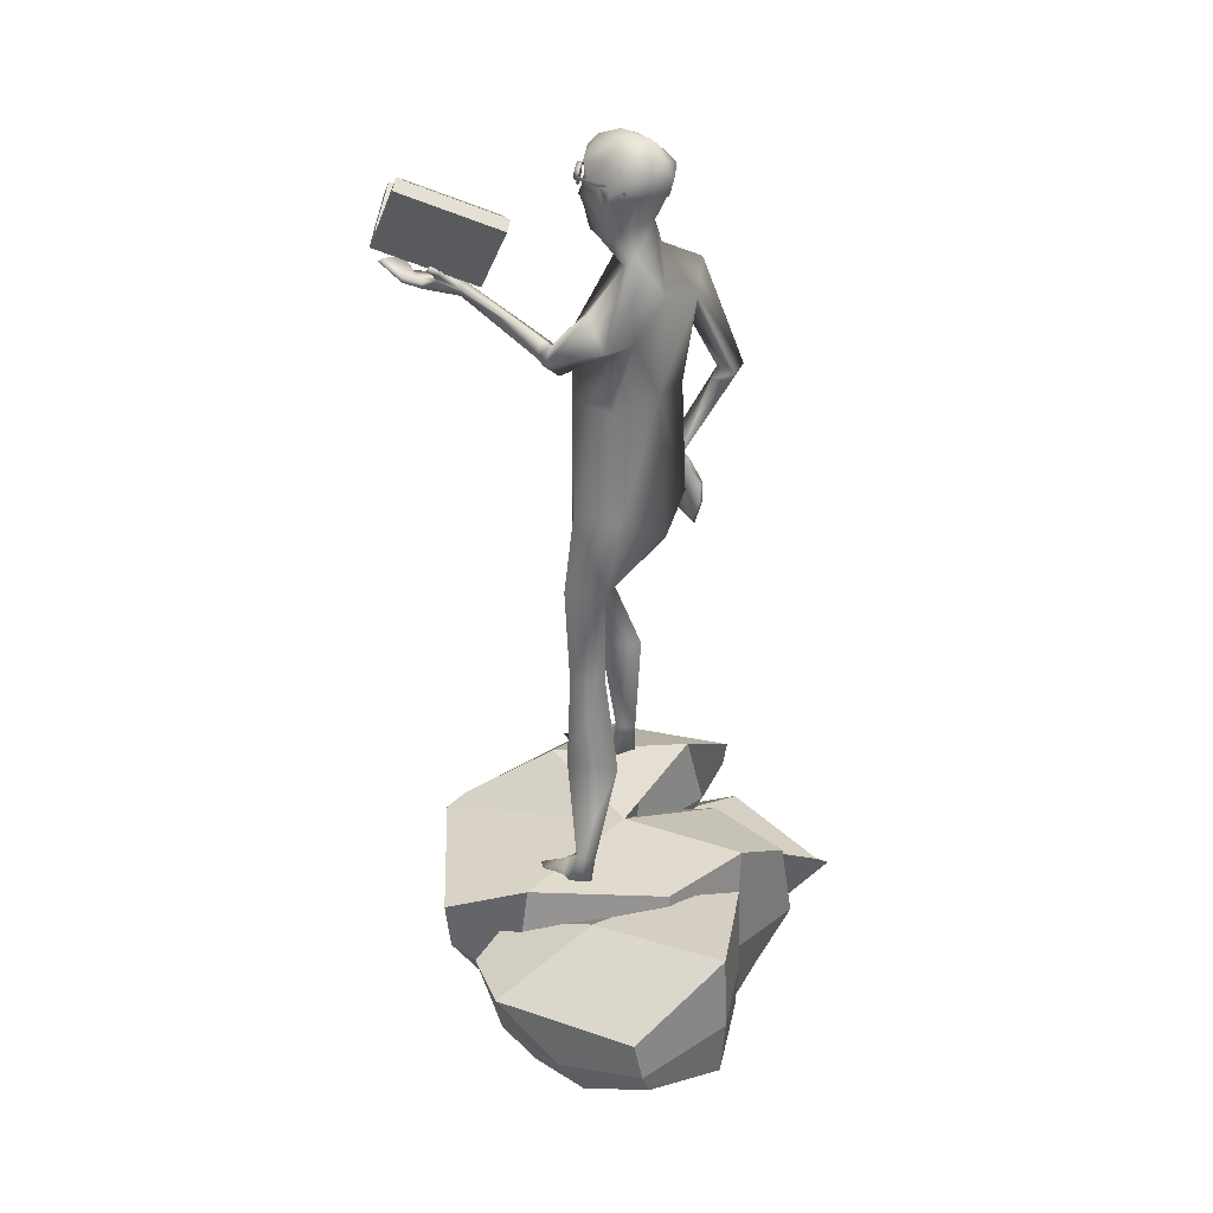
<metadata>
{"format":"obj","ext":"obj","renderer":"f3d","projection":"perspective","resolution":1024,"background":"white","views":[{"elev":29.8,"azim":32.5,"up":"+Y"}]}
</metadata>
<code>
o Book.001_Cube.011
v -0.8676 3.511 0.3248
v -0.8383 3.571 0.3278
v -0.4907 3.411 0.1015
v -0.52 3.351 0.09857
v -0.7126 3.426 0.6233
v -0.7038 3.486 0.5947
v -0.1192 3.576 0.5553
v -0.1414 3.605 0.5002
v -0.489 3.765 0.7265
v -0.4668 3.736 0.7816
v -0.3077 3.291 0.4671
v -0.6553 3.452 0.6933
v -0.365 3.266 0.397
v -0.6752 3.498 0.6298
v -0.3276 3.338 0.4035
v -0.299 3.351 0.4385
v -0.3563 3.325 0.3685
v -0.6466 3.511 0.6648
v -0.3165 3.359 0.4499
v -0.3451 3.346 0.4149
v -0.1882 3.602 0.4746
v -0.1597 3.614 0.5101
v -0.5008 3.746 0.6781
v -0.4723 3.758 0.7136
v -0.6577 3.49 0.6184
v -0.6291 3.503 0.6534
v -0.5001 3.422 0.1228
v -0.8126 3.567 0.3263
v -0.783 3.604 0.3452
v -0.4704 3.46 0.1417
v -0.3738 3.333 0.3799
v -0.6863 3.477 0.5834
v 0.2071 0.08915 -0.5098
v 0.2272 0.5018 -0.5226
v 0.6117 0.4479 -0.4662
v 0.6048 0.02785 -0.5916
v 0.5558 0.06838 -0.1333
v 0.5624 0.5932 -0.1733
v 0.4452 0.579 0.2576
v 0.4903 0.0768 0.3931
v -0.1274 0.0885 0.6213
v -0.06858 0.6061 0.59
v -0.489 0.3788 0.6339
v -0.5255 0.09851 0.5484
v -0.6666 0.1691 0.1036
v -0.7738 0.565 0.2114
v -0.428 0.3284 -0.3405
v -0.4783 0.1465 -0.3766
v 0.001128 0.6159 -0.08578
v -0.6117 -0.0539 0.007876
v -0.4286 -0.03565 -0.3789
v -0.469 -0.07957 0.3967
v 0.003569 -0.2837 0.4705
v 0.5178 -0.2538 0.3412
v 0.5252 -0.3101 -0.1159
v 0.5107 -0.228 -0.4513
v 0.07271 -0.2157 -0.433
v -0.1465 0.004682 -0.5839
v -0.3865 0.2254 -0.5013
v -0.0477 0.2271 -0.709
v 0.06456 0.03958 -0.8157
v 0.2744 0.1028 -0.9174
v 0.1861 0.404 -0.7797
v 0.7247 0.3601 -0.5986
v 0.6739 0.1835 -0.8207
v 0.6046 0.135 -0.5673
v 0.5782 0.4266 -0.4546
v 0.3827 0.252 -0.2894
v 0.3387 0.08178 -0.2973
v -0.05329 0.03736 -0.2576
v -0.2331 0.2012 -0.1688
v -0.3177 0.1601 -0.351
v -0.3267 0.009216 -0.2956
v 0.001582 0.397 -0.511
v -0.02858 -0.07663 -0.2787
v -0.2632 -0.09962 -0.3402
v 0.2691 -0.02805 -0.3462
v 0.422 -0.1259 -0.6399
v 0.4582 -0.03027 -0.9158
v 0.2272 -0.09488 -0.8985
v 0.06951 -0.1209 -0.8756
v -0.06282 -0.1637 -0.6492
v 0.02469 0.01511 0.4527
v -0.2001 0.3722 0.5625
v -0.000651 0.2801 0.2875
v 0.04113 0.02899 0.1306
v 0.3883 0.1148 0.07394
v 0.3503 0.451 0.1258
v 0.6784 0.5717 0.05795
v 0.7107 0.2021 0.09577
v 0.8174 0.1266 0.3918
v 0.8192 0.4939 0.4181
v 0.5923 0.1842 0.7769
v 0.6293 0.02044 0.7678
v 0.2577 -0.01253 0.8551
v 0.0197 0.3102 0.9692
v -0.2235 0.2917 0.7744
v -0.08403 -0.00878 0.7832
v 0.219 0.5068 0.5228
v 0.3513 -0.142 0.8009
v 0.04414 -0.1731 0.7235
v 0.6291 -0.08546 0.7133
v 0.7848 -0.1518 0.3737
v 0.6987 -0.02071 0.09475
v 0.4302 -0.126 -0.003814
v 0.1277 -0.1155 0.08347
v 0.226 -0.1863 0.3855
v -0.6156 0.233 -0.2233
v -0.8634 0.46 -0.05356
v -0.6211 0.4621 -0.4267
v -0.5189 0.2494 -0.5625
v -0.3694 0.3242 -0.7751
v -0.4571 0.6707 -0.6354
v 0.1734 0.7315 -0.712
v 0.0573 0.4849 -0.8848
v 0.1149 0.4768 -0.5915
v 0.07945 0.8155 -0.5057
v -0.003224 0.6346 -0.2216
v -0.0152 0.4413 -0.1848
v -0.379 0.3501 0.05239
v -0.6637 0.2756 0.1519
v -0.5161 0.696 -0.2761
v -0.3402 0.2245 0.03474
v -0.5981 0.1557 0.09114
v -0.08424 0.302 -0.1847
v -0.04634 0.1528 -0.5392
v -0.1573 0.2033 -0.8453
v -0.3665 0.1063 -0.7063
v -0.508 0.0622 -0.6029
v -0.5269 0.04628 -0.3065
v -0.1354 3.669 -0.01016
v -0.134 3.678 -0.01133
v -0.1334 3.678 -0
v -0.135 3.668 -0
v -0.1354 3.669 0.01016
v -0.135 3.668 -0
v -0.1334 3.678 -0
v -0.134 3.678 0.01133
v 0.03123 3.74 0.128
v 0.05039 3.807 0.08133
v -0.09391 3.72 0.08235
v -0.07508 3.807 -0
v 0.1597 3.824 0
v 0.02162 3.844 0
v 0.1357 3.735 0.1438
v 0.2184 3.72 0.08901
v 0.08907 3.642 0.161
v 0.1903 3.631 0.09583
v -0.05597 3.654 0.114
v 0.2609 3.687 0
v 0.2385 3.614 0
v 0.2258 3.752 0
v -0.1272 3.755 -0
v 0.03123 3.74 -0.128
v -0.09391 3.72 -0.08235
v 0.05039 3.807 -0.08133
v 0.1357 3.735 -0.1438
v 0.2184 3.72 -0.08901
v 0.1903 3.631 -0.09583
v 0.08907 3.642 -0.161
v -0.05597 3.654 -0.114
v -0.07933 3.68 -0.09715
v -0.139 3.629 -0
v -0.1305 3.718 -0
v 0.00215 3.658 -0.1294
v 0.06553 3.647 -0.1418
v 0.03975 3.617 -0.1428
v 0.09893 3.634 -0.1413
v 0.147 3.728 -0.1339
v 0.1663 3.622 -0.1027
v 0.04987 3.53 -0.1197
v 0.07226 3.603 -0.1627
v 0.0272 3.458 -0.09987
v -0.1302 3.569 -0.05325
v -0.04124 3.426 -0.06389
v -0.1538 3.534 -0
v -0.04469 3.584 -0.1165
v 0.07992 3.567 -0.1294
v 0.119 3.491 -0.08899
v 0.2235 3.751 0
v 0.04182 3.803 -0.08027
v 0.1758 3.508 0
v 0.235 3.624 0
v -0.1717 3.551 -0
v -0.07432 3.804 -0
v 0.1586 3.821 0
v 0.03556 3.835 0
v 0.08074 3.346 -0.08763
v 0.005142 3.36 0
v 0.1512 3.39 -0.09803
v 0.07072 2.361 -0.4043
v 0.01835 2.353 -0.4014
v 0.3023 2.754 -0.4311
v 0.338 2.796 -0.4463
v 0.05989 3.148 -0.3464
v 0.174 3.247 -0.3771
v 0.2427 3.141 -0.2289
v 0.3707 2.802 -0.314
v 0.1568 3.049 -0.2748
v 0.2993 2.812 -0.3093
v 0.2277 2.769 -0.4226
v 0.07365 2.344 -0.3455
v 0.2735 2.767 -0.2965
v 0.09938 2.355 -0.3768
v -0.03528 3.048 -0.2465
v 0.09508 3.064 -0.3344
v 0.3516 2.757 -0.3084
v 0.2344 3.208 0
v 0.1792 2.758 -0.2281
v 0.01053 2.358 -0.2922
v -0.04372 2.767 -0.2126
v -0.0933 2.304 -0.1809
v -0.09267 2.204 0.000569
v -0.1538 2.833 -0
v 0.2075 2.79 0
v -0.3448 1.722 -0.3911
v -0.2194 2.103 -0.2292
v -0.1512 2.102 -0.3782
v -0.02982 2.009 -0.2964
v -0.3865 1.737 -0.3021
v -0.1702 2.013 -0.08331
v 0.1826 2.253 -0.2615
v 0.2457 2.163 -0.000767
v -0.2286 1.73 -0.3023
v -0.2821 1.372 -0.451
v -0.2898 1.351 -0.3574
v -0.2374 1.353 -0.2674
v -0.3262 1.716 -0.2012
v -0.2052 0.895 -0.4179
v -0.2128 0.8932 -0.3532
v -0.0856 1.378 -0.3575
v -0.03984 2.177 -0.3429
v -0.0358 2.129 -0.3183
v -0.02504 2.178 -0.323
v -0.02403 2.128 -0.3437
v -0.03871 2.126 -0.3429
v 0.009883 2.204 -0.3709
v -0.008192 2.176 -0.3316
v -0.0114 2.166 -0.3524
v -0.02066 2.131 -0.3191
v 0.05511 2.285 -0.3464
v -0.003774 2.325 -0.372
v 0.1236 2.312 -0.3655
v 0.09868 2.176 -0.3973
v 0.1701 2.213 -0.4299
v 0.1155 2.329 -0.4014
v 0.01983 2.17 -0.4209
v 0.09698 2.192 -0.445
v 0.04501 2.091 -0.4304
v 0.1688 2.21 -0.4059
v 0.1908 2.142 -0.3891
v 0.02658 2.159 -0.3978
v 0.06231 2.08 -0.4079
v 0.1885 2.146 -0.3701
v 0.1448 2.037 -0.3903
v 0.1455 2.021 -0.4095
v -0.2854 0.8491 -0.3959
v -0.5278 0.7186 -0.3942
v -0.4126 0.7186 -0.3148
v -0.1416 0.7201 -0.4055
v -0.131 0.8989 -0.3862
v -0.2145 0.7188 -0.3469
v -0.4488 0.7186 -0.481
v -0.2292 0.7186 -0.4624
v -0.1172 3.419 -0
v -0.1147 3.081 -0
v 0.2611 2.812 -0.4372
v -0.07933 3.68 0.09715
v 0.00215 3.658 0.1294
v 0.03975 3.617 0.1428
v 0.06553 3.647 0.1418
v 0.09893 3.634 0.1413
v 0.1663 3.622 0.1027
v 0.147 3.728 0.1339
v 0.04987 3.53 0.1197
v 0.07226 3.603 0.1627
v 0.0272 3.458 0.09987
v -0.1302 3.569 0.05325
v -0.04124 3.426 0.06389
v -0.04469 3.584 0.1165
v 0.07992 3.567 0.1294
v 0.119 3.491 0.08899
v 0.04182 3.803 0.08027
v 0.09113 3.336 0.08416
v 0.1512 3.39 0.09803
v -0.4621 3.23 0.4244
v -0.08051 3.045 0.4386
v -0.4168 3.228 0.4519
v -0.02975 3.027 0.4595
v 0.2233 3.118 0.4275
v 0.08642 3.22 0.3359
v 0.2372 3.092 0.235
v -0.04487 2.937 0.3345
v 0.06872 3.085 0.2568
v -0.05952 3.016 0.3025
v -0.06411 3.112 0.4139
v -0.1002 3.048 0.2941
v -0.4504 3.29 0.416
v -0.4803 3.262 0.4072
v -0.04932 3.104 0.2268
v 0.04015 3.191 0.306
v -0.09445 2.969 0.322
v 0.134 2.777 0.2273
v -0.06849 2.78 0.2113
v -0.00866 2.318 0.2982
v -0.08484 2.23 0.1884
v -0.001261 1.575 0.3448
v -0.01301 1.996 0.363
v -0.08369 1.973 0.2202
v 0.1283 1.984 0.2688
v -0.04632 1.575 0.2597
v -0.01036 1.932 0.06674
v 0.1873 2.314 0.251
v 0.1157 1.575 0.2578
v 0.02623 1.212 0.4118
v 0.01711 1.19 0.32
v 0.01409 1.575 0.1579
v 0.06923 1.186 0.2317
v 0.05538 0.7149 0.3901
v 0.04758 0.7129 0.3263
v 0.2199 1.195 0.3212
v -0.4071 3.355 0.6006
v -0.4128 3.374 0.5856
v -0.4211 3.401 0.6277
v -0.4421 3.381 0.6309
v -0.4293 3.381 0.6398
v -0.4445 3.323 0.5681
v -0.4404 3.356 0.5982
v -0.4313 3.37 0.5817
v -0.4337 3.401 0.619
v -0.3958 3.263 0.4737
v -0.452 3.313 0.4727
v -0.5113 3.296 0.4286
v -0.5409 3.327 0.5633
v -0.6043 3.294 0.5147
v -0.5108 3.255 0.4309
v -0.4805 3.297 0.6106
v -0.5299 3.329 0.6684
v -0.5504 3.278 0.5681
v -0.596 3.315 0.5088
v -0.6307 3.365 0.5497
v -0.4819 3.323 0.6077
v -0.5414 3.357 0.6627
v -0.6214 3.38 0.541
v -0.622 3.406 0.6568
v -0.6341 3.397 0.6772
v -0.02914 0.6667 0.3695
v -0.2715 0.5358 0.3678
v -0.1563 0.5358 0.2884
v 0.1125 0.5358 0.3796
v 0.1284 0.7104 0.3588
v 0.04088 0.5358 0.3208
v -0.1925 0.5358 0.4546
v 0.02647 0.5358 0.4361
v -0.02065 3.102 0.4176
v -0.1403 3.67 -0.01821
v -0.1346 3.684 -0.02867
v -0.1227 3.656 -0.06207
v -0.12 3.693 -0.0643
v -0.1074 3.68 -0.09827
v -0.1063 3.651 -0.105
v -0.141 3.637 -0.02774
v -0.1176 3.62 -0.07937
v -0.1288 3.616 -0.06128
v -0.1143 3.632 -0.09754
v -0.1242 3.695 -0.06608
v -0.1167 3.69 -0.08589
v -0.1394 3.686 -0.02913
v -0.1323 3.693 -0.04583
v -0.1111 3.681 -0.1013
v -0.1088 3.672 -0.1093
v -0.1327 3.623 -0.04075
v -0.1298 3.615 -0.06145
v -0.1146 3.631 -0.09843
v -0.1429 3.636 -0.02624
v -0.1217 3.618 -0.08171
v -0.1152 3.618 -0.07898
v -0.1234 3.615 -0.05872
v -0.11 3.65 -0.1083
v -0.1146 3.652 -0.116
v -0.1099 3.654 -0.1085
v -0.1303 3.703 -0.06925
v -0.1219 3.698 -0.09118
v -0.1471 3.695 -0.02835
v -0.1393 3.702 -0.04683
v -0.1158 3.689 -0.1083
v -0.1132 3.676 -0.1171
v -0.1452 3.67 -0.01827
v -0.144 3.678 -0.01932
v -0.1472 3.669 -0.0134
v -0.1522 3.679 -0.01748
v -0.1121 3.7 -0.06317
v -0.1037 3.695 -0.08513
v -0.09762 3.687 -0.1022
v -0.1211 3.698 -0.04072
v -0.1364 3.636 -0.02351
v -0.1388 3.67 -0.01554
v -0.146 3.668 -0
v -0.1445 3.678 -0
v -0.1082 3.631 -0.0957
v -0.1025 3.652 -0.112
v -0.1027 3.659 -0.1174
v -0.006364 3.654 -0.1379
v -0.007139 3.647 -0.1326
v -0.1008 3.667 -0.1142
v -0.005115 3.662 -0.1344
v 0.08427 3.666 -0.1519
v 0.08279 3.659 -0.1467
v 0.08633 3.674 -0.1484
v 0.1318 3.642 -0.1404
v 0.1303 3.635 -0.1351
v 0.1338 3.65 -0.1369
v -0.1289 3.691 -0.02221
v -0.09499 3.673 -0.1111
v -0.09638 3.649 -0.11
v -0.1374 3.621 -0.04165
v -0.1309 3.621 -0.03892
v -0.08993 3.649 -0.1072
v -0.1403 3.67 0.01821
v -0.1227 3.656 0.06207
v -0.1346 3.684 0.02867
v -0.12 3.693 0.0643
v -0.1074 3.68 0.09827
v -0.1063 3.651 0.105
v -0.141 3.637 0.02774
v -0.1176 3.62 0.07937
v -0.1288 3.616 0.06128
v -0.1143 3.632 0.09754
v -0.1167 3.69 0.08589
v -0.1242 3.695 0.06608
v -0.1323 3.693 0.04583
v -0.1394 3.686 0.02913
v -0.1088 3.672 0.1093
v -0.1111 3.681 0.1013
v -0.1327 3.623 0.04075
v -0.1298 3.615 0.06145
v -0.1146 3.631 0.09843
v -0.1429 3.636 0.02624
v -0.1234 3.615 0.05872
v -0.1152 3.618 0.07898
v -0.1217 3.618 0.08171
v -0.11 3.65 0.1083
v -0.1099 3.654 0.1085
v -0.1146 3.652 0.116
v -0.1219 3.698 0.09118
v -0.1303 3.703 0.06925
v -0.1393 3.702 0.04683
v -0.1471 3.695 0.02835
v -0.1132 3.676 0.1171
v -0.1158 3.689 0.1083
v -0.144 3.678 0.01932
v -0.1452 3.67 0.01827
v -0.1522 3.679 0.01748
v -0.1472 3.669 0.0134
v -0.1037 3.695 0.08513
v -0.1121 3.7 0.06317
v -0.09762 3.687 0.1022
v -0.1211 3.698 0.04072
v -0.1388 3.67 0.01554
v -0.1364 3.636 0.02351
v -0.1445 3.678 -0
v -0.146 3.668 -0
v -0.1082 3.631 0.0957
v -0.1025 3.652 0.112
v -0.007139 3.647 0.1326
v -0.006364 3.654 0.1379
v -0.1027 3.659 0.1174
v -0.005115 3.662 0.1344
v -0.1008 3.667 0.1142
v 0.08279 3.659 0.1467
v 0.08427 3.666 0.1519
v 0.08633 3.674 0.1484
v 0.1303 3.635 0.1351
v 0.1318 3.642 0.1404
v 0.1338 3.65 0.1369
v -0.1289 3.691 0.02221
v -0.09638 3.649 0.11
v -0.09499 3.673 0.1111
v -0.1374 3.621 0.04165
v -0.1309 3.621 0.03892
v -0.08993 3.649 0.1072
f 1 2 3 4
f 2 1 5 6
f 7 8 9 10
f 11 12 5 13
f 14 6 5 12
f 15 16 11
f 3 2 6 17
f 3 17 13 4
f 7 10 12 11
f 9 18 12 10
f 4 13 5 1
f 8 7 11 16
f 8 16 18 9
f 19 20 21 22
f 17 15 11 13
f 18 14 12
f 21 23 24 22
f 25 26 24 23
f 20 25 23 21
f 27 28 29 30
f 25 20 30 29
f 20 31 27 30
f 32 25 29 28
f 6 14 25 32
f 14 18 26 25
f 16 15 20 19
f 15 17 31 20
f 33 34 35 36
f 37 38 39 40
f 41 42 43 44
f 45 46 47 48
f 49 34 47 46
f 42 49 46 43
f 39 38 49 42
f 38 35 34 49
f 50 45 48 51
f 52 44 45 50
f 44 43 46 45
f 53 41 44 52
f 54 40 41 53
f 40 39 42 41
f 55 37 40 54
f 56 36 37 55
f 36 35 38 37
f 57 33 36 56
f 51 48 33 57
f 48 47 34 33
f 58 59 60 61
f 62 63 64 65
f 66 67 68 69
f 70 71 72 73
f 74 59 72 71
f 67 74 71 68
f 64 63 74 67
f 63 60 59 74
f 75 70 73 76
f 77 69 70 75
f 69 68 71 70
f 78 66 69 77
f 79 65 66 78
f 65 64 67 66
f 80 62 65 79
f 81 61 62 80
f 61 60 63 62
f 82 58 61 81
f 76 73 58 82
f 73 72 59 58
f 83 84 85 86
f 87 88 89 90
f 91 92 93 94
f 95 96 97 98
f 99 84 97 96
f 92 99 96 93
f 89 88 99 92
f 88 85 84 99
f 100 95 98 101
f 102 94 95 100
f 94 93 96 95
f 103 91 94 102
f 104 90 91 103
f 90 89 92 91
f 105 87 90 104
f 106 86 87 105
f 86 85 88 87
f 107 83 86 106
f 101 98 83 107
f 98 97 84 83
f 108 109 110 111
f 112 113 114 115
f 116 117 118 119
f 120 49 46 121
f 122 109 46 49
f 117 122 49 118
f 114 113 122 117
f 113 110 109 122
f 123 120 121 124
f 125 119 120 123
f 119 118 49 120
f 126 116 119 125
f 127 115 116 126
f 115 114 117 116
f 128 112 115 127
f 129 111 112 128
f 111 110 113 112
f 130 108 111 129
f 124 121 108 130
f 121 46 109 108
f 131 132 133 134
f 135 136 137 138
f 139 140 141
f 142 141 140
f 140 143 144
f 142 140 144
f 140 139 145
f 143 145 146
f 145 143 140
f 146 145 147 148
f 139 141 149 147
f 145 139 147
f 150 146 148 151
f 152 143 146
f 150 152 146
f 141 142 153
f 154 155 156
f 142 156 155
f 156 144 143
f 142 144 156
f 156 157 154
f 143 158 157
f 157 156 143
f 158 159 160 157
f 154 160 161 155
f 157 160 154
f 150 151 159 158
f 152 158 143
f 150 158 152
f 155 153 142
f 162 163 164
f 165 166 167
f 168 169 170
f 165 167 171
f 167 172 171
f 171 173 165
f 174 175 176
f 163 162 174
f 162 177 174
f 171 172 178
f 168 178 172
f 172 166 168
f 170 178 168
f 171 178 179
f 180 170 169
f 165 162 181
f 182 170 183
f 177 162 165
f 174 176 184
f 163 174 184
f 171 179 173
f 185 181 162
f 169 186 180
f 181 187 186
f 185 187 181
f 173 188 175
f 175 188 189
f 179 182 190
f 190 173 179
f 191 192 193
f 194 195 196
f 197 198 194
f 199 200 198
f 201 202 203
f 203 202 204
f 205 188 195
f 206 199 205
f 191 193 207
f 192 201 193
f 190 208 197
f 209 210 211
f 211 210 212
f 211 213 214
f 196 188 190
f 197 196 190
f 205 195 206
f 215 197 208
f 211 214 205
f 209 199 197
f 205 199 211
f 216 217 218
f 219 216 218
f 220 221 217
f 222 223 219
f 197 194 196
f 199 198 197
f 224 225 216
f 216 226 220
f 220 227 228
f 225 229 226
f 226 230 227
f 231 229 225
f 232 233 234
f 235 233 236
f 237 238 239
f 232 237 239
f 234 240 238
f 239 240 235
f 236 239 235
f 234 241 242
f 242 192 237
f 242 241 202
f 243 204 202
f 244 243 241
f 245 191 246
f 247 248 249
f 243 245 246
f 247 237 192
f 237 244 241
f 250 251 245
f 248 192 191
f 252 253 244
f 249 252 247
f 244 254 250
f 244 255 254
f 255 251 254
f 253 255 244
f 256 253 249
f 248 245 251
f 248 251 256
f 249 248 256
f 230 229 257
f 258 259 257
f 260 229 261
f 257 259 262
f 257 262 230
f 257 263 258
f 258 263 259
f 259 264 262
f 210 219 218
f 221 224 219
f 210 217 212
f 227 224 228
f 227 261 231
f 230 260 261
f 260 262 264
f 176 175 265
f 222 215 223
f 213 221 223
f 217 213 212
f 175 189 265
f 174 173 175
f 165 173 177
f 181 169 165
f 162 164 185
f 229 264 257
f 223 221 219
f 179 178 170
f 174 177 173
f 205 214 266
f 188 205 189
f 266 189 205
f 165 169 166
f 168 166 169
f 167 166 172
f 180 183 170
f 182 179 170
f 169 181 186
f 190 188 173
f 267 200 206
f 191 207 204
f 267 206 195
f 200 199 206
f 201 242 202
f 203 204 207
f 192 242 201
f 190 182 208
f 209 222 210
f 211 212 213
f 196 195 188
f 215 209 197
f 209 211 199
f 216 220 217
f 219 224 216
f 220 228 221
f 224 231 225
f 216 225 226
f 220 226 227
f 226 229 230
f 231 261 229
f 232 236 233
f 235 240 233
f 237 241 238
f 232 242 237
f 234 233 240
f 242 232 234
f 239 238 240
f 236 232 239
f 234 238 241
f 191 204 246
f 243 246 204
f 241 243 202
f 244 250 243
f 245 248 191
f 243 250 245
f 247 252 237
f 237 252 244
f 250 254 251
f 248 247 192
f 249 253 252
f 255 256 251
f 256 255 253
f 260 264 229
f 257 264 263
f 259 263 264
f 210 222 219
f 221 228 224
f 210 218 217
f 227 231 224
f 227 230 261
f 230 262 260
f 222 209 215
f 217 221 213
f 267 194 193 201
f 207 193 194 198
f 201 203 200 267
f 198 200 203 207
f 194 267 195
f 268 164 163
f 269 270 271
f 272 273 274
f 269 275 270
f 270 275 276
f 275 269 277
f 278 176 279
f 163 278 268
f 268 278 280
f 275 281 276
f 272 276 281
f 276 272 271
f 273 272 281
f 275 282 281
f 180 274 273
f 269 283 268
f 182 183 273
f 280 269 268
f 278 184 176
f 163 184 278
f 275 277 282
f 185 268 283
f 274 180 186
f 283 186 187
f 185 283 187
f 277 279 284
f 279 189 284
f 282 285 182
f 285 282 277
f 286 287 288
f 289 290 291
f 292 289 293
f 294 293 295
f 296 297 298
f 297 299 298
f 300 291 284
f 301 300 294
f 286 302 287
f 288 287 296
f 285 292 208
f 303 304 305
f 304 306 305
f 304 214 213
f 290 285 284
f 292 285 290
f 300 301 291
f 215 208 292
f 304 300 214
f 303 292 294
f 300 304 294
f 307 308 309
f 310 308 307
f 311 309 312
f 313 310 223
f 292 290 289
f 294 292 293
f 314 307 315
f 307 311 316
f 311 317 318
f 315 316 319
f 316 318 320
f 321 315 319
f 322 323 324
f 325 326 324
f 327 328 329
f 322 328 327
f 323 329 330
f 328 325 330
f 326 325 328
f 323 331 332
f 331 327 288
f 331 298 332
f 333 298 299
f 334 332 333
f 335 336 286
f 337 338 339
f 333 336 335
f 337 288 327
f 327 332 334
f 340 335 341
f 339 286 288
f 342 334 343
f 338 337 342
f 334 340 344
f 334 344 345
f 345 344 341
f 343 334 345
f 346 338 343
f 339 341 335
f 339 346 341
f 338 346 339
f 320 347 319
f 348 347 349
f 350 351 319
f 347 352 349
f 347 320 352
f 347 348 353
f 348 349 353
f 349 352 354
f 305 308 310
f 312 310 314
f 305 306 309
f 318 317 314
f 318 321 351
f 320 351 350
f 350 354 352
f 176 265 279
f 313 223 215
f 213 223 312
f 309 306 213
f 279 265 189
f 278 279 277
f 269 280 277
f 283 269 274
f 268 185 164
f 319 347 354
f 223 310 312
f 282 273 281
f 278 277 280
f 300 266 214
f 284 189 300
f 266 300 189
f 269 271 274
f 272 274 271
f 270 276 271
f 180 273 183
f 182 273 282
f 274 186 283
f 285 277 284
f 355 301 295
f 286 299 302
f 355 291 301
f 295 301 294
f 296 298 331
f 297 302 299
f 288 296 331
f 285 208 182
f 303 305 313
f 304 213 306
f 290 284 291
f 215 292 303
f 303 294 304
f 307 309 311
f 310 307 314
f 311 312 317
f 314 315 321
f 307 316 315
f 311 318 316
f 316 320 319
f 321 319 351
f 322 324 326
f 325 324 330
f 327 329 332
f 322 327 331
f 323 330 324
f 331 323 322
f 328 330 329
f 326 328 322
f 323 332 329
f 286 336 299
f 333 299 336
f 332 298 333
f 334 333 340
f 335 286 339
f 333 335 340
f 337 327 342
f 327 334 342
f 340 341 344
f 339 288 337
f 338 342 343
f 345 341 346
f 346 343 345
f 350 319 354
f 347 353 354
f 349 354 353
f 305 310 313
f 312 314 317
f 305 309 308
f 318 314 321
f 318 351 320
f 320 350 352
f 313 215 303
f 309 213 312
f 355 296 287 289
f 302 293 289 287
f 296 355 295 297
f 293 302 297 295
f 289 291 355
f 356 357 358
f 357 359 358
f 360 361 358
f 356 358 362
f 359 360 358
f 363 364 358
f 361 365 358
f 359 366 367
f 359 357 368 369
f 361 360 370 371
f 372 364 373
f 363 365 374
f 356 362 375
f 373 376 377 378
f 379 380 381
f 367 366 382 383
f 369 368 384 385
f 371 370 386 387
f 357 356 388 389
f 389 388 390 391
f 383 382 392 393
f 386 383 393 394
f 382 385 395 392
f 388 375 396 397
f 391 390 398 399
f 132 391 399 133
f 374 379 381 400
f 390 131 134 398
f 401 402 403 404
f 402 405 406 403
f 401 405 406 404
f 404 403 407 408
f 403 406 409 407
f 404 406 409 408
f 408 407 410 411
f 407 409 412 410
f 408 409 412 411
f 384 391 132 413
f 366 369 385 382
f 359 369 366
f 380 387 414 415
f 370 367 383 386
f 360 359 367 370
f 387 386 394 414
f 379 371 387 380
f 361 371 379
f 385 384 413 395
f 390 388 397
f 363 374 376
f 372 373 416
f 376 374 400 377
f 356 375 388
f 368 389 391 384
f 357 389 368
f 375 416 417 396
f 131 390 397
f 416 373 378 417
f 380 415 418 381
f 362 358 372
f 375 362 372 416
f 373 364 363 376
f 358 364 372
f 358 365 363
f 374 365 361 379
f 419 420 421
f 421 420 422
f 423 420 424
f 419 425 420
f 422 420 423
f 426 420 427
f 424 420 428
f 422 429 430
f 422 431 432 421
f 424 433 434 423
f 435 436 427
f 426 437 428
f 419 438 425
f 436 439 440 441
f 442 443 444
f 429 445 446 430
f 431 447 448 432
f 433 449 450 434
f 421 451 452 419
f 451 453 454 452
f 445 455 456 446
f 450 457 455 445
f 446 456 458 447
f 452 459 460 438
f 453 461 462 454
f 138 137 461 453
f 437 463 443 442
f 454 462 136 135
f 464 465 466 467
f 467 466 468 469
f 464 465 468 469
f 465 470 471 466
f 466 471 472 468
f 465 470 472 468
f 470 473 474 471
f 471 474 475 472
f 470 473 475 472
f 448 476 138 453
f 430 446 447 431
f 422 430 431
f 444 477 478 449
f 434 450 445 429
f 423 434 429 422
f 449 478 457 450
f 442 444 449 433
f 424 442 433
f 447 458 476 448
f 454 459 452
f 426 441 437
f 435 479 436
f 441 440 463 437
f 419 452 438
f 432 448 453 451
f 421 432 451
f 438 460 480 479
f 135 459 454
f 479 480 439 436
f 444 443 481 477
f 425 435 420
f 438 479 435 425
f 436 441 426 427
f 420 435 427
f 420 426 428
f 437 442 424 428

</code>
